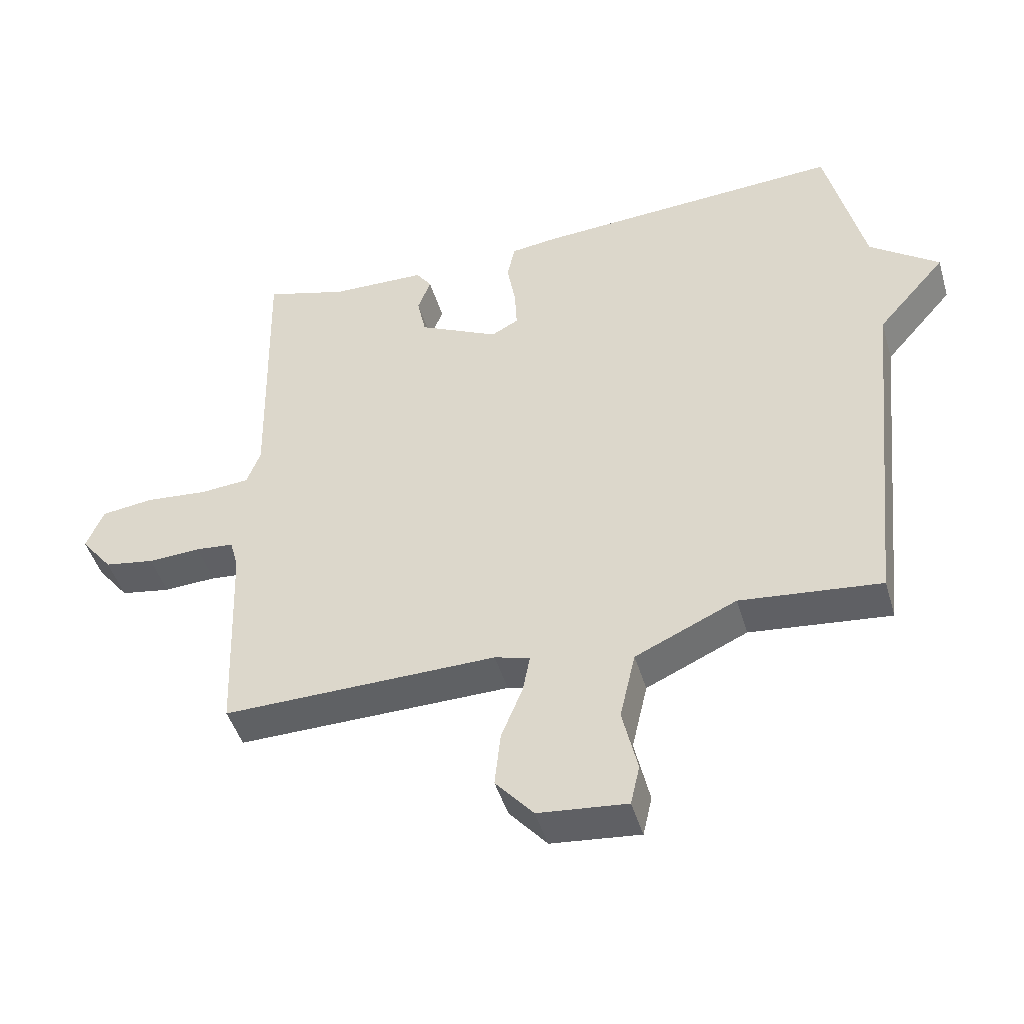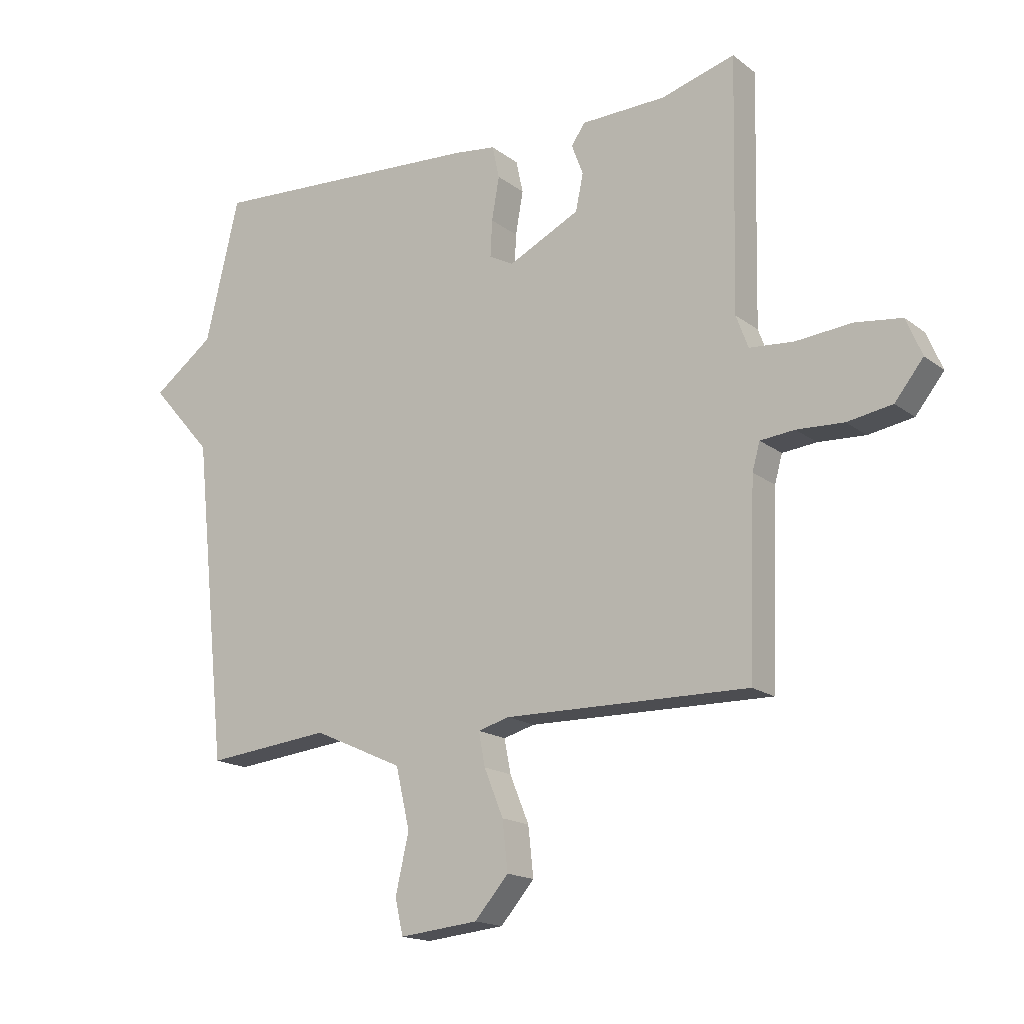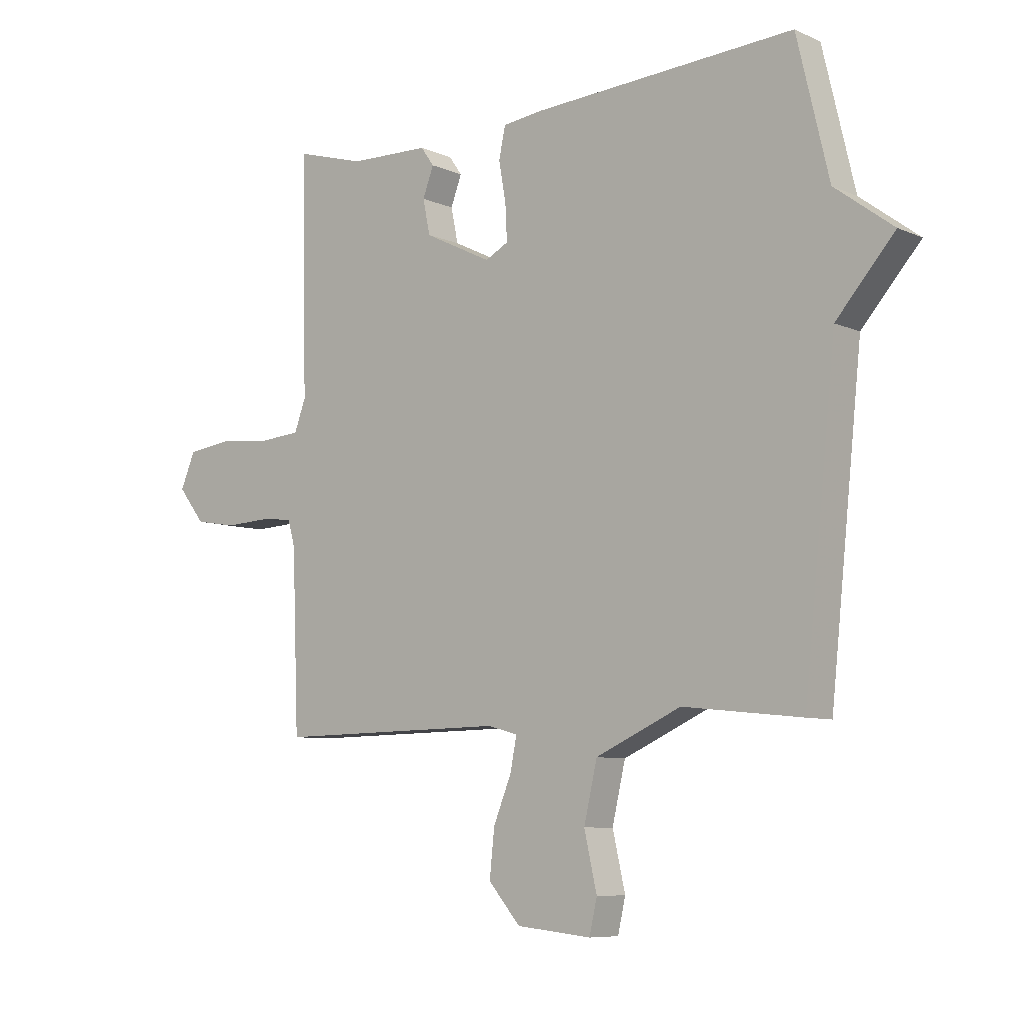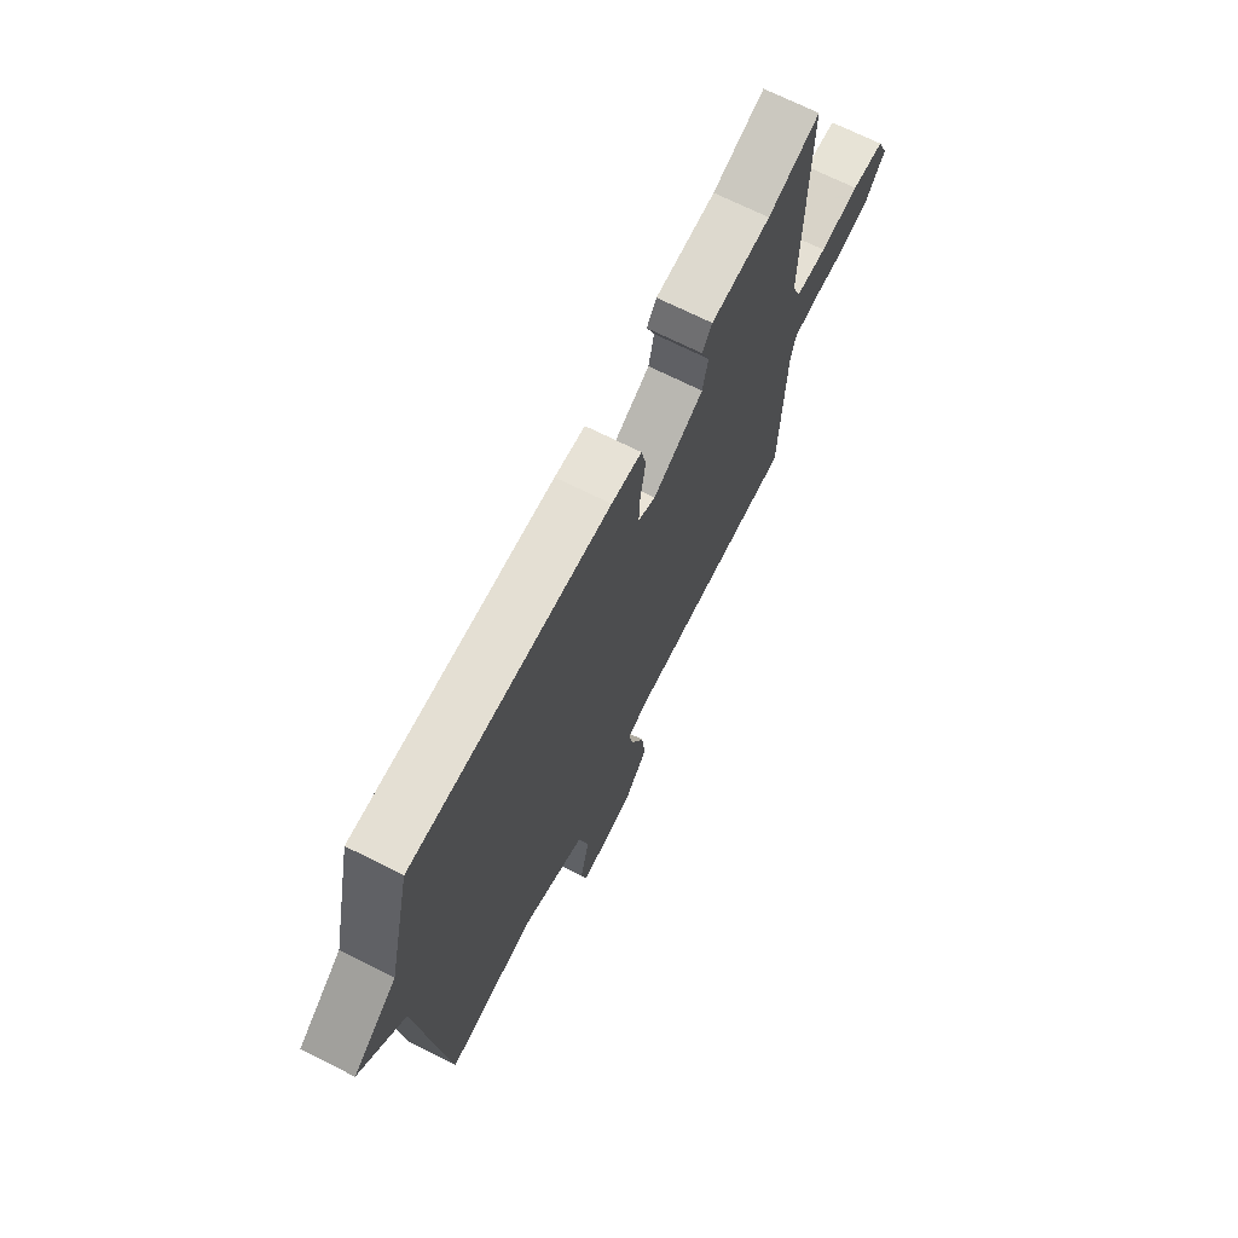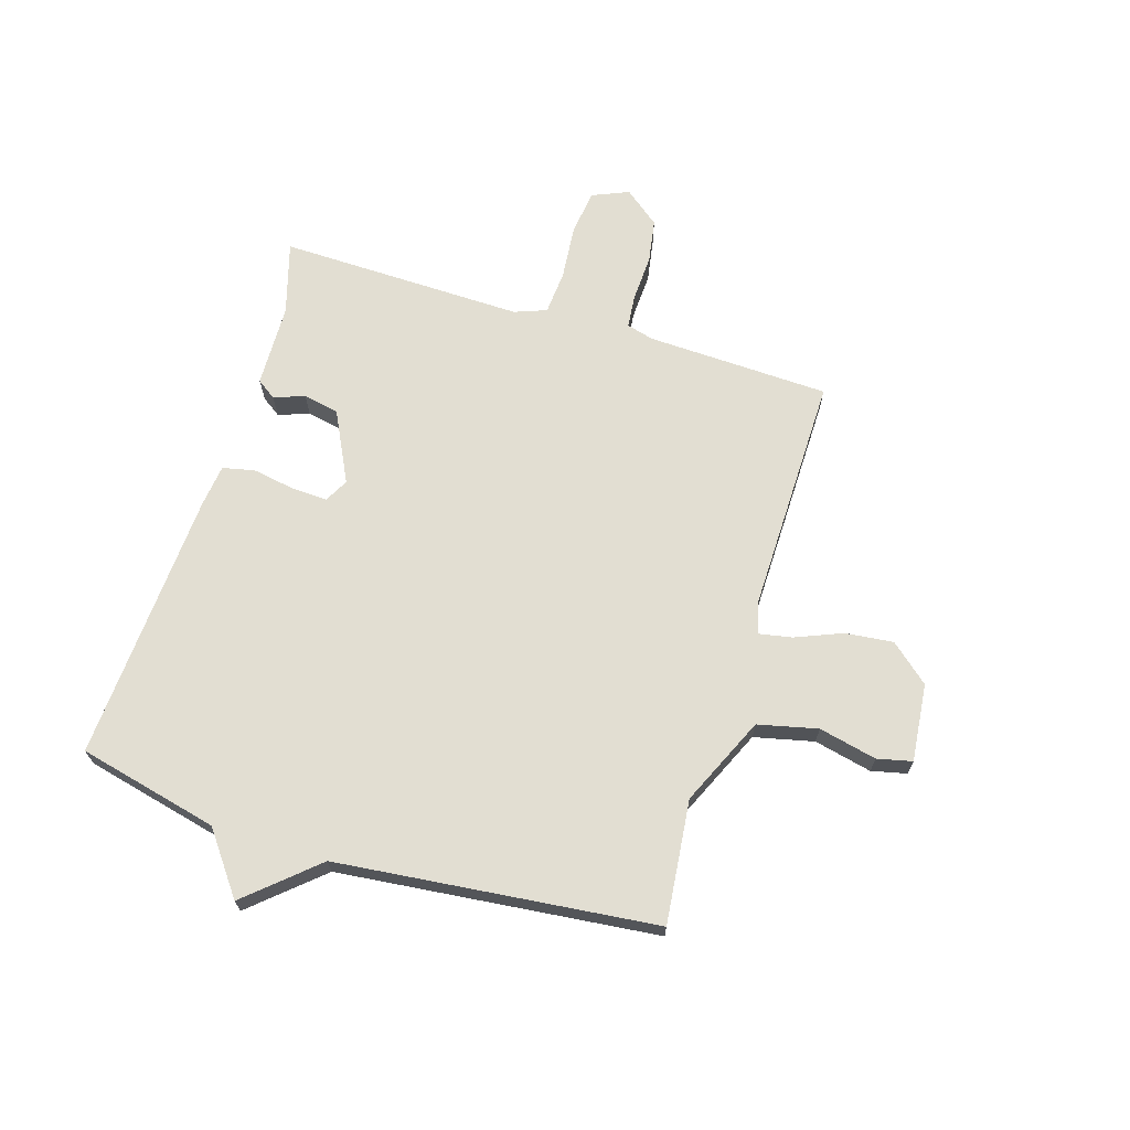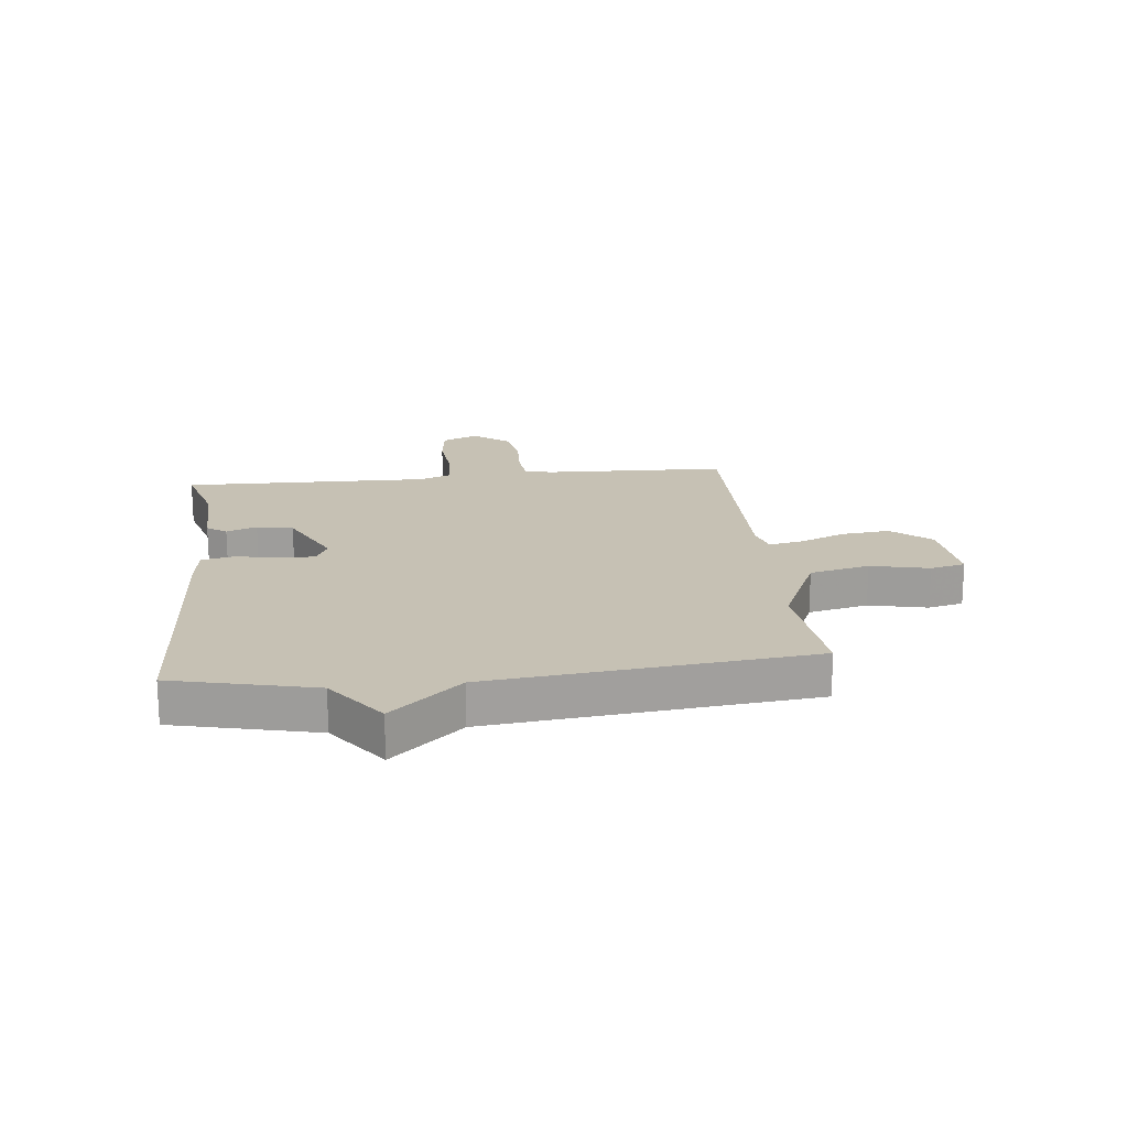
<metadata>
{"format":"obj","ext":"obj","renderer":"f3d","projection":"perspective","resolution":1024,"background":"white","views":[{"elev":-46.0,"azim":16.3,"up":"+Z"},{"elev":-16.6,"azim":-146.0,"up":"+Z"},{"elev":-7.8,"azim":39.7,"up":"+Z"},{"elev":70.1,"azim":116.7,"up":"+Z"},{"elev":67.9,"azim":107.1,"up":"+Y"},{"elev":18.6,"azim":83.7,"up":"+Y"}]}
</metadata>
<code>
v 0.5 0.07 0.5
v 0.558 0.07 0.255
v 0.664 0.07 0.176
v 0.558 0.07 0.055
v 0.5 0.07 -0.5
v 0.285 0.07 -0.477
v 0.13 0.07 -0.547
v 0.106 0.07 -0.651
v 0.129 0.07 -0.752
v 0.115 0.07 -0.813
v -0.021 0.07 -0.799
v -0.079 0.07 -0.732
v -0.07 0.07 -0.648
v -0.037 0.07 -0.567
v -0.026 0.07 -0.509
v -0.08 0.07 -0.494
v -0.5 0.07 -0.5
v -0.512 0.07 -0.18
v -0.525 0.07 -0.133
v -0.584 0.07 -0.127
v -0.665 0.07 -0.131
v -0.742 0.07 -0.118
v -0.791 0.07 -0.056
v -0.764 0.07 0.008
v -0.684 0.07 0.018
v -0.588 0.07 0.009
v -0.512 0.07 0.015
v -0.491 0.07 0.071
v -0.5 0.07 0.5
v -0.373 0.07 0.463
v -0.227 0.07 0.459
v -0.203 0.07 0.425
v -0.223 0.07 0.372
v -0.21 0.07 0.309
v -0.087 0.07 0.248
v -0.045 0.07 0.27
v -0.048 0.07 0.333
v -0.061 0.07 0.407
v -0.049 0.07 0.463
v 0.024 0.07 0.472
v 0.5 0 0.5
v 0.558 0 0.255
v 0.664 0 0.176
v 0.558 0 0.055
v 0.5 0 -0.5
v 0.285 0 -0.477
v 0.13 0 -0.547
v 0.106 0 -0.651
v 0.129 0 -0.752
v 0.115 0 -0.813
v -0.021 0 -0.799
v -0.079 0 -0.732
v -0.07 0 -0.648
v -0.037 0 -0.567
v -0.026 0 -0.509
v -0.08 0 -0.494
v -0.5 0 -0.5
v -0.512 0 -0.18
v -0.525 0 -0.133
v -0.584 0 -0.127
v -0.665 0 -0.131
v -0.742 0 -0.118
v -0.791 0 -0.056
v -0.764 0 0.008
v -0.684 0 0.018
v -0.588 0 0.009
v -0.512 0 0.015
v -0.491 0 0.071
v -0.5 0 0.5
v -0.373 0 0.463
v -0.227 0 0.459
v -0.203 0 0.425
v -0.223 0 0.372
v -0.21 0 0.309
v -0.087 0 0.248
v -0.045 0 0.27
v -0.048 0 0.333
v -0.061 0 0.407
v -0.049 0 0.463
v 0.024 0 0.472
f 40 1 2
f 39 40 2
f 38 39 2
f 37 38 2
f 2 3 4
f 37 2 4
f 36 37 4
f 4 5 6
f 36 4 6
f 35 36 6
f 34 35 6 7
f 30 31 32 33
f 30 33 34
f 29 30 34
f 28 29 34
f 34 7 8
f 28 34 8
f 27 28 8
f 24 25 26
f 23 24 26
f 22 23 26
f 21 22 26
f 20 21 26
f 19 20 26 27
f 18 19 27
f 16 17 18 27
f 15 16 27
f 12 13 14
f 11 12 14
f 10 11 14
f 9 10 14
f 8 9 14
f 8 14 15
f 8 15 27
f 42 41 80
f 42 80 79
f 42 79 78
f 42 78 77
f 44 43 42
f 44 42 77
f 44 77 76
f 46 45 44
f 46 44 76
f 46 76 75
f 47 46 75 74
f 73 72 71 70
f 74 73 70
f 74 70 69
f 74 69 68
f 48 47 74
f 48 74 68
f 48 68 67
f 66 65 64
f 66 64 63
f 66 63 62
f 66 62 61
f 66 61 60
f 67 66 60 59
f 67 59 58
f 67 58 57 56
f 67 56 55
f 54 53 52
f 54 52 51
f 54 51 50
f 54 50 49
f 54 49 48
f 55 54 48
f 67 55 48
f 1 41 42 2
f 2 42 43 3
f 3 43 44 4
f 4 44 45 5
f 5 45 46 6
f 6 46 47 7
f 7 47 48 8
f 8 48 49 9
f 9 49 50 10
f 10 50 51 11
f 11 51 52 12
f 12 52 53 13
f 13 53 54 14
f 14 54 55 15
f 15 55 56 16
f 16 56 57 17
f 17 57 58 18
f 18 58 59 19
f 19 59 60 20
f 20 60 61 21
f 21 61 62 22
f 22 62 63 23
f 23 63 64 24
f 24 64 65 25
f 25 65 66 26
f 26 66 67 27
f 27 67 68 28
f 28 68 69 29
f 29 69 70 30
f 30 70 71 31
f 31 71 72 32
f 32 72 73 33
f 33 73 74 34
f 34 74 75 35
f 35 75 76 36
f 36 76 77 37
f 37 77 78 38
f 38 78 79 39
f 39 79 80 40
f 40 80 41 1

</code>
